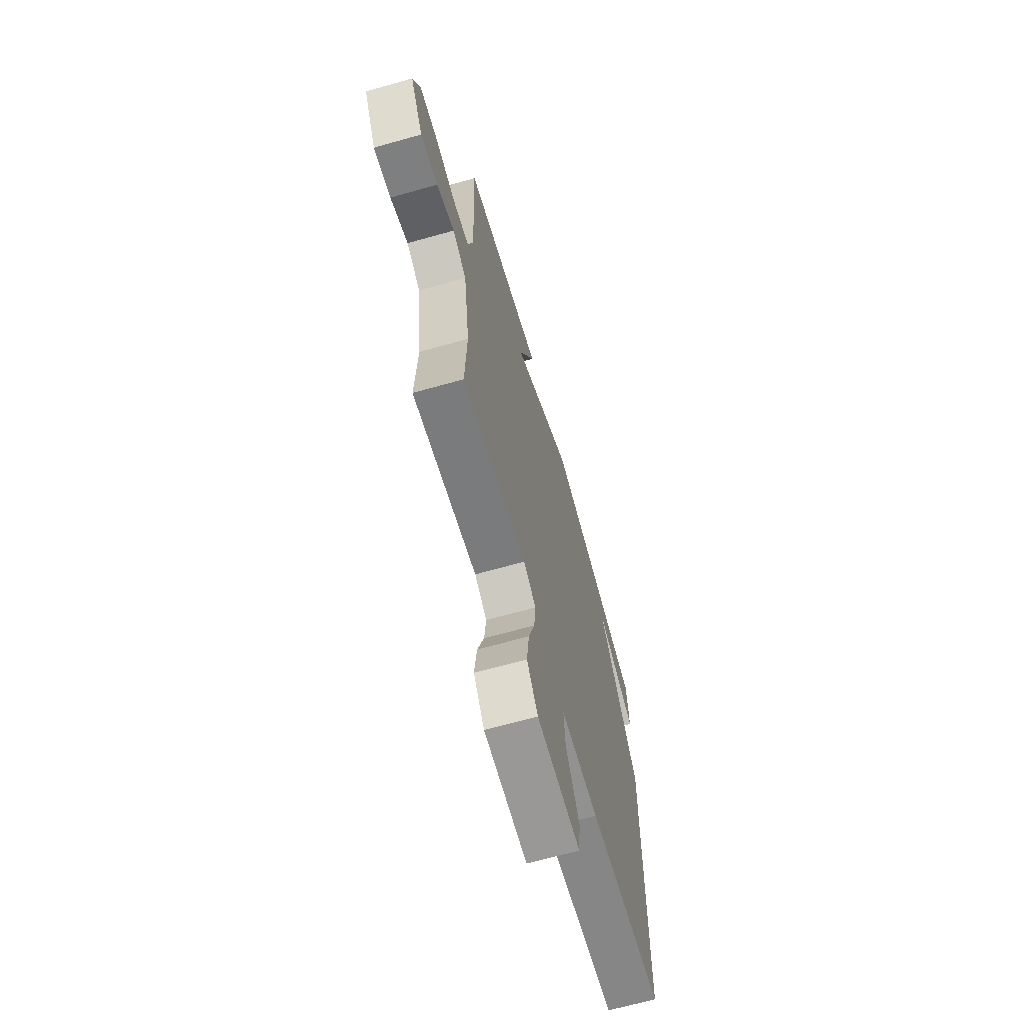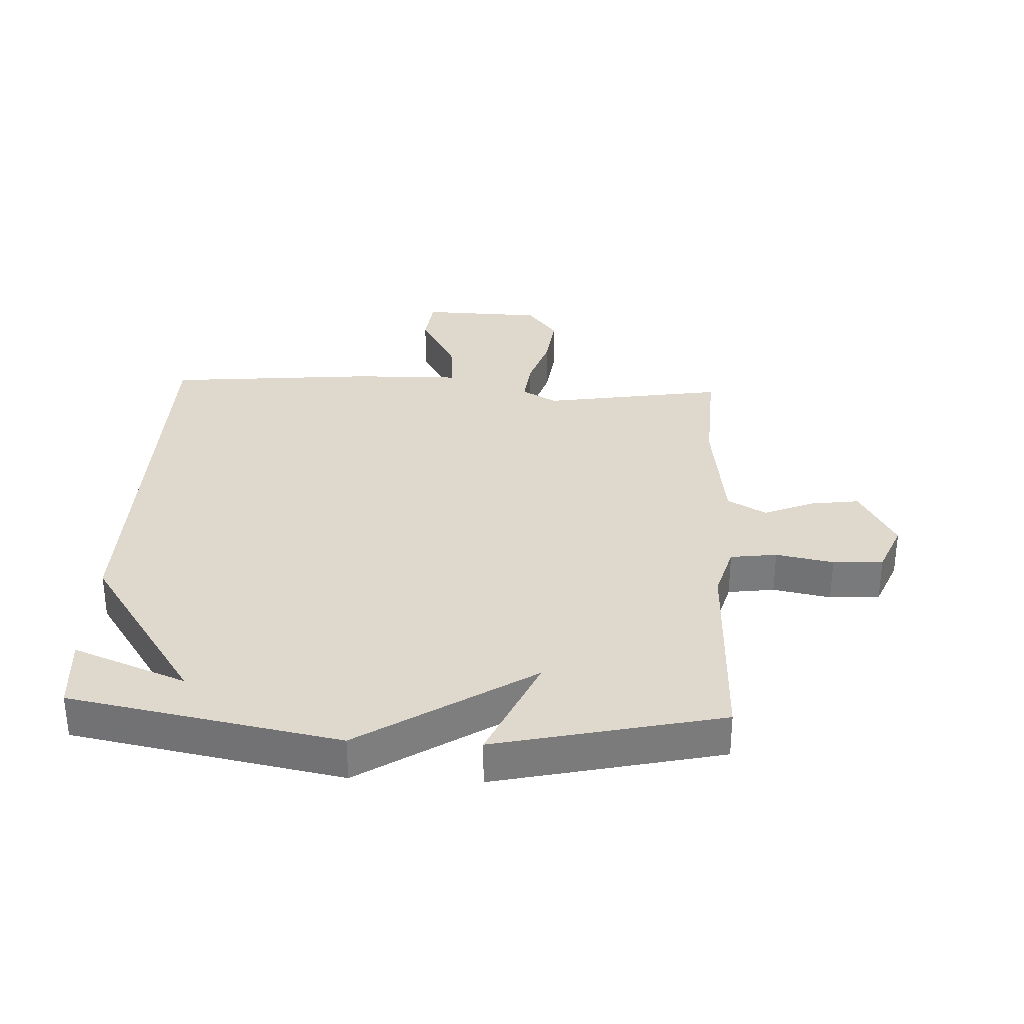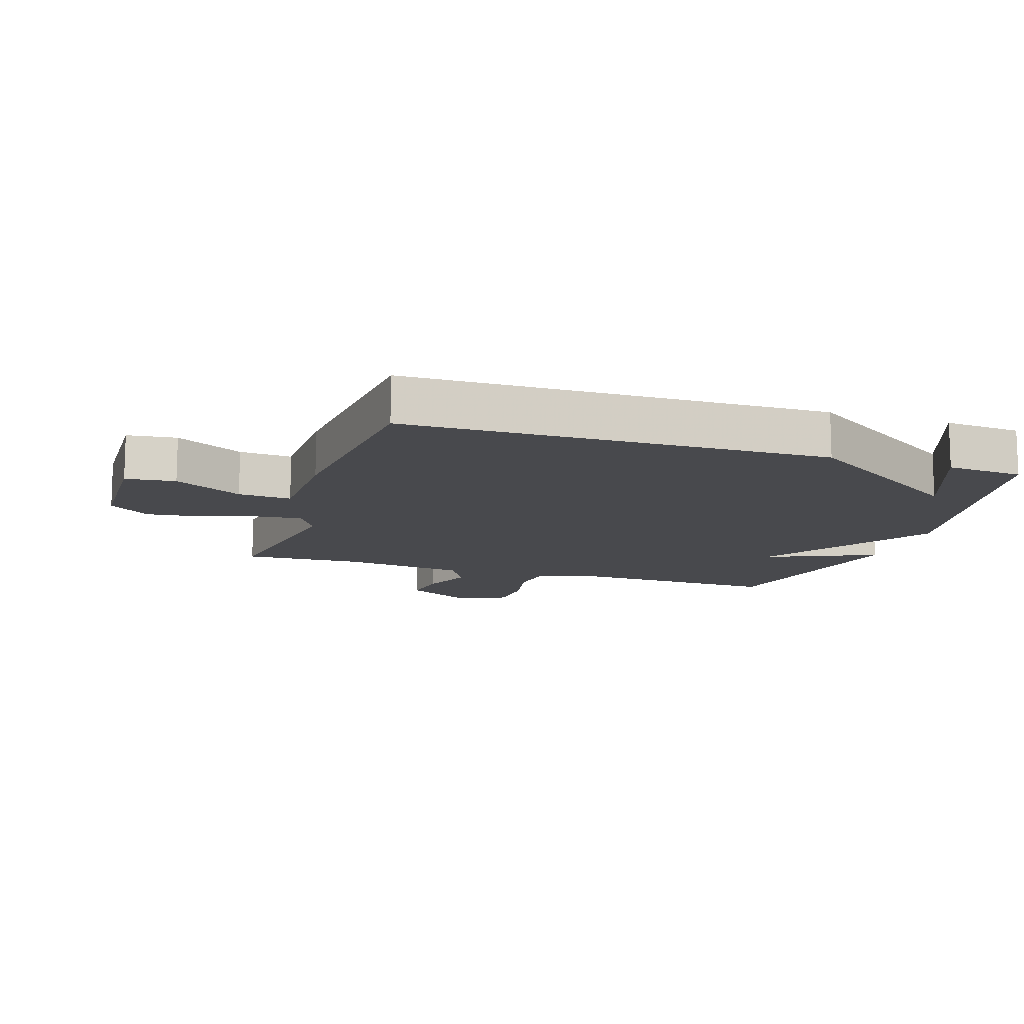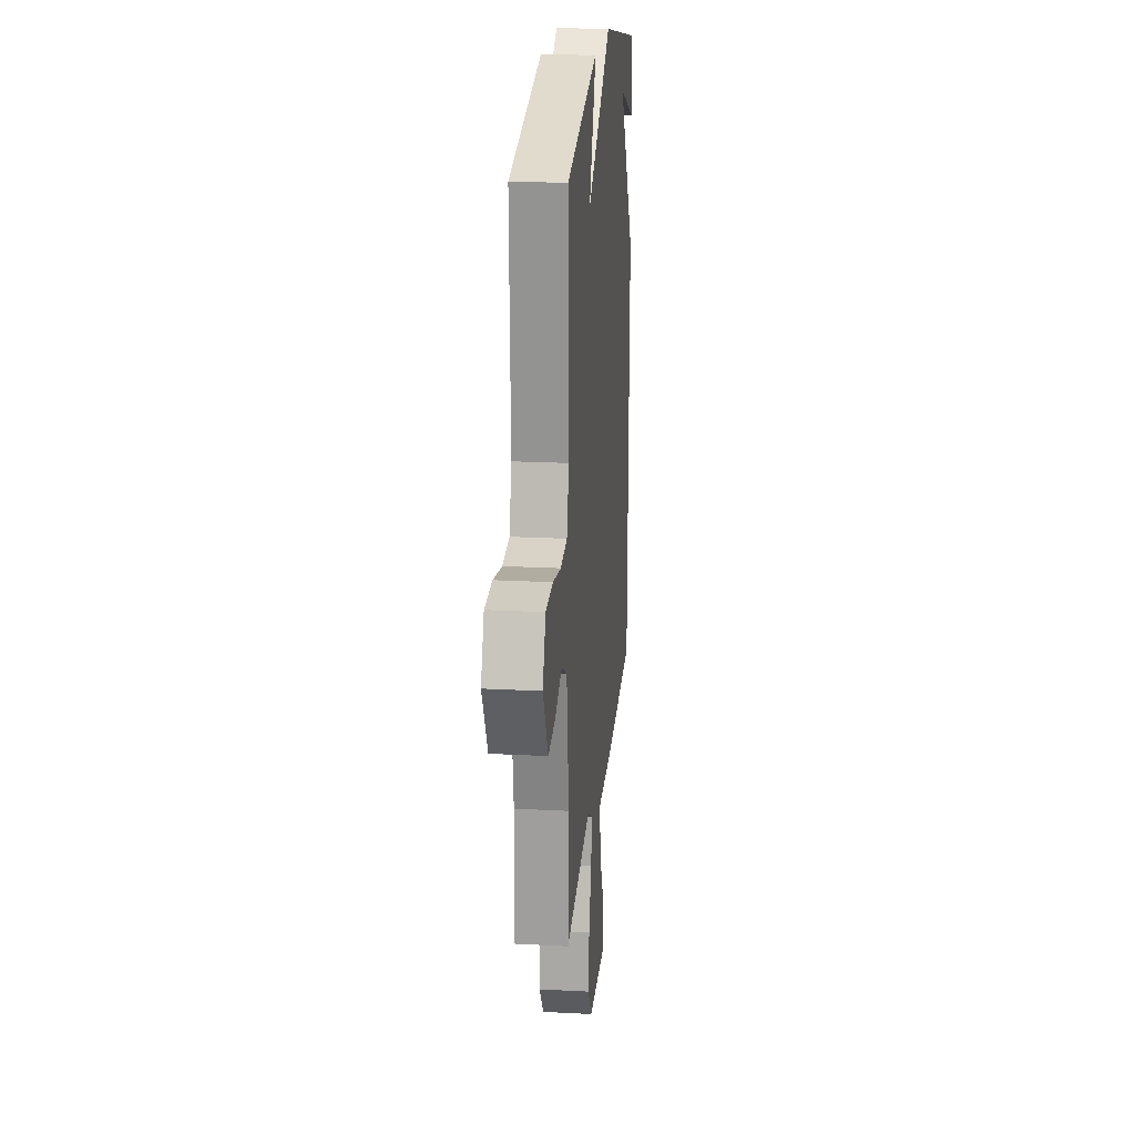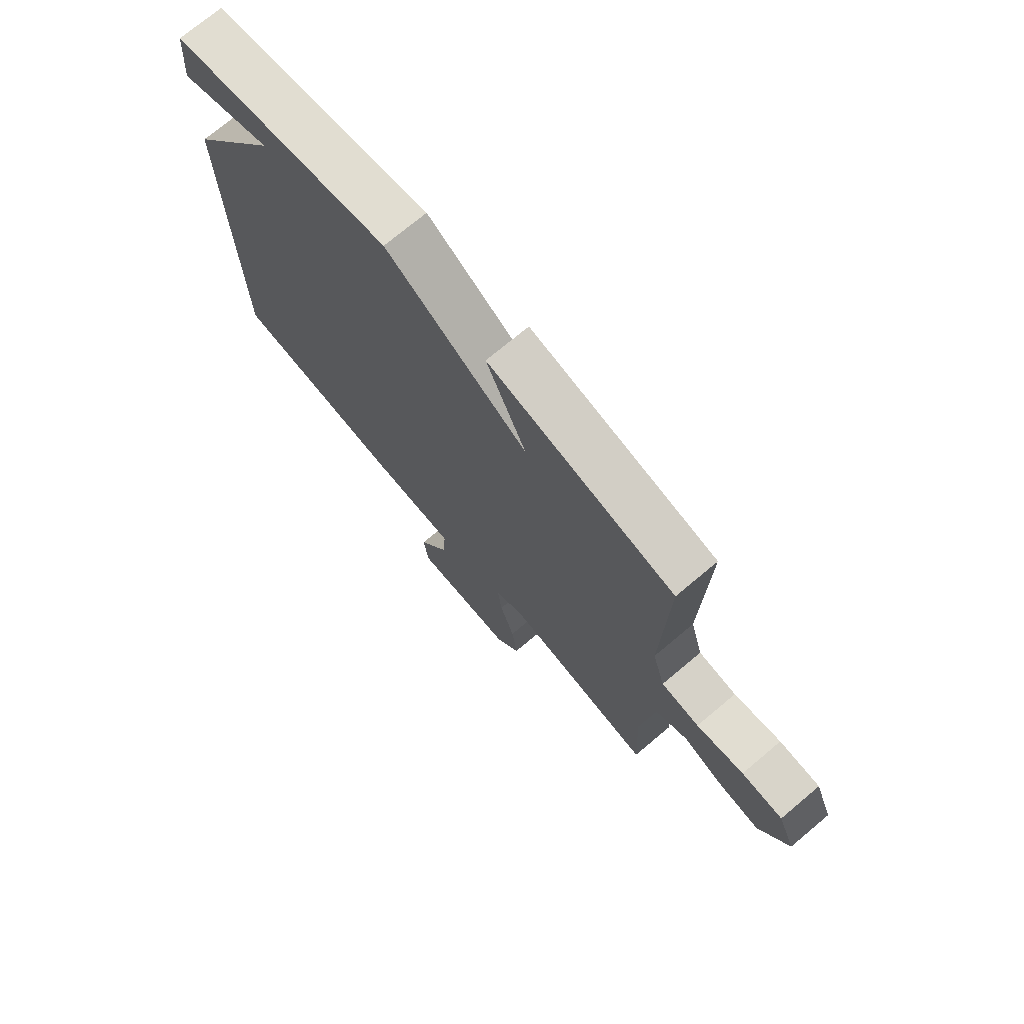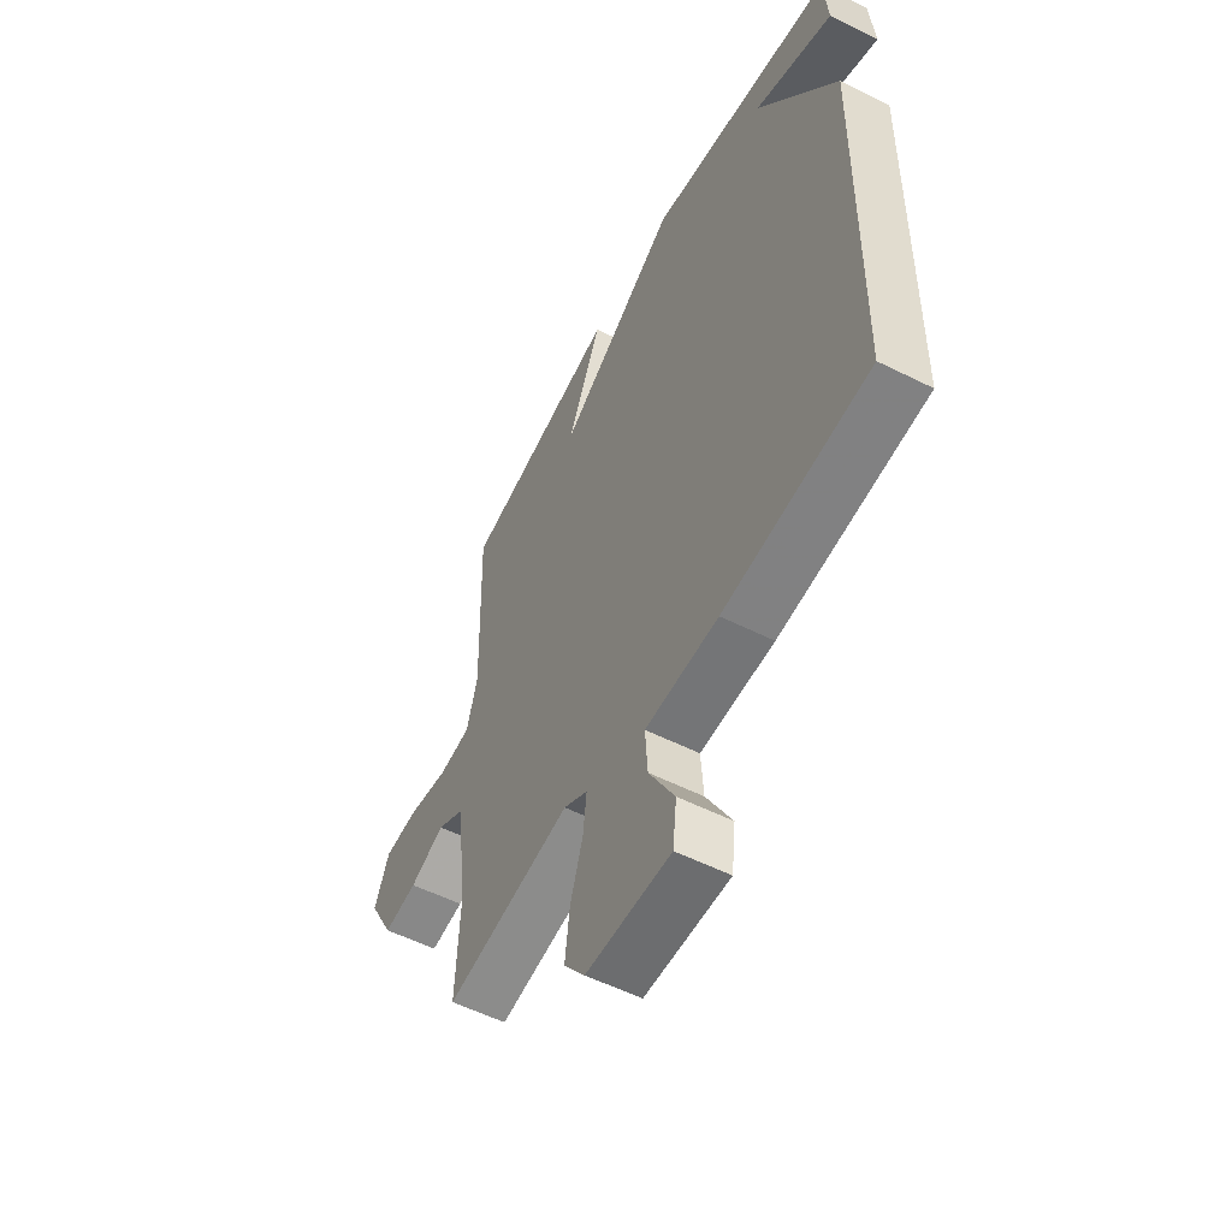
<metadata>
{"format":"obj","ext":"obj","renderer":"f3d","projection":"perspective","resolution":1024,"background":"white","views":[{"elev":-67.1,"azim":105.8,"up":"+Z"},{"elev":32.0,"azim":2.7,"up":"+Y"},{"elev":-12.5,"azim":-107.9,"up":"+Y"},{"elev":20.8,"azim":95.5,"up":"+Z"},{"elev":73.1,"azim":50.0,"up":"+Z"},{"elev":-55.5,"azim":-117.8,"up":"+Z"}]}
</metadata>
<code>
v -0.5 0.07 -0.5
v -0.51 0.07 0.177
v -0.327 0.07 0.45
v -0.51 0.07 0.377
v -0.5 0.07 0.5
v -0.065 0.07 0.583
v 0.213 0.07 0.403
v 0.135 0.07 0.583
v 0.5 0.07 0.5
v 0.49 0.07 0.154
v 0.515 0.07 0.066
v 0.59 0.07 0.056
v 0.683 0.07 0.074
v 0.764 0.07 0.069
v 0.798 0.07 -0.013
v 0.74 0.07 -0.12
v 0.661 0.07 -0.109
v 0.58 0.07 -0.075
v 0.517 0.07 -0.111
v 0.491 0.07 -0.311
v 0.5 0.07 -0.5
v 0.206 0.07 -0.452
v 0.15 0.07 -0.485
v 0.158 0.07 -0.558
v 0.187 0.07 -0.649
v 0.198 0.07 -0.738
v 0.149 0.07 -0.803
v -0.048 0.07 -0.809
v -0.057 0.07 -0.729
v 0.003 0.07 -0.619
v 0.009 0.07 -0.534
v -0.162 0.07 -0.531
v -0.5 0 -0.5
v -0.51 0 0.177
v -0.327 0 0.45
v -0.51 0 0.377
v -0.5 0 0.5
v -0.065 0 0.583
v 0.213 0 0.403
v 0.135 0 0.583
v 0.5 0 0.5
v 0.49 0 0.154
v 0.515 0 0.066
v 0.59 0 0.056
v 0.683 0 0.074
v 0.764 0 0.069
v 0.798 0 -0.013
v 0.74 0 -0.12
v 0.661 0 -0.109
v 0.58 0 -0.075
v 0.517 0 -0.111
v 0.491 0 -0.311
v 0.5 0 -0.5
v 0.206 0 -0.452
v 0.15 0 -0.485
v 0.158 0 -0.558
v 0.187 0 -0.649
v 0.198 0 -0.738
v 0.149 0 -0.803
v -0.048 0 -0.809
v -0.057 0 -0.729
v 0.003 0 -0.619
v 0.009 0 -0.534
v -0.162 0 -0.531
f 1 2 3
f 32 1 3
f 31 32 3
f 28 29 30
f 27 28 30
f 26 27 30
f 25 26 30
f 24 25 30
f 23 24 30 31
f 22 23 31 3
f 20 21 22 3
f 16 17 18
f 15 16 18
f 14 15 18
f 13 14 18
f 12 13 18
f 11 12 18 19
f 19 20 3
f 11 19 3
f 10 11 3
f 7 8 9 10
f 3 4 5 6
f 3 6 7 10
f 35 34 33
f 35 33 64
f 35 64 63
f 62 61 60
f 62 60 59
f 62 59 58
f 62 58 57
f 62 57 56
f 63 62 56 55
f 35 63 55 54
f 35 54 53 52
f 50 49 48
f 50 48 47
f 50 47 46
f 50 46 45
f 50 45 44
f 51 50 44 43
f 35 52 51
f 35 51 43
f 35 43 42
f 42 41 40 39
f 38 37 36 35
f 42 39 38 35
f 1 33 34 2
f 2 34 35 3
f 3 35 36 4
f 4 36 37 5
f 5 37 38 6
f 6 38 39 7
f 7 39 40 8
f 8 40 41 9
f 9 41 42 10
f 10 42 43 11
f 11 43 44 12
f 12 44 45 13
f 13 45 46 14
f 14 46 47 15
f 15 47 48 16
f 16 48 49 17
f 17 49 50 18
f 18 50 51 19
f 19 51 52 20
f 20 52 53 21
f 21 53 54 22
f 22 54 55 23
f 23 55 56 24
f 24 56 57 25
f 25 57 58 26
f 26 58 59 27
f 27 59 60 28
f 28 60 61 29
f 29 61 62 30
f 30 62 63 31
f 31 63 64 32
f 32 64 33 1

</code>
